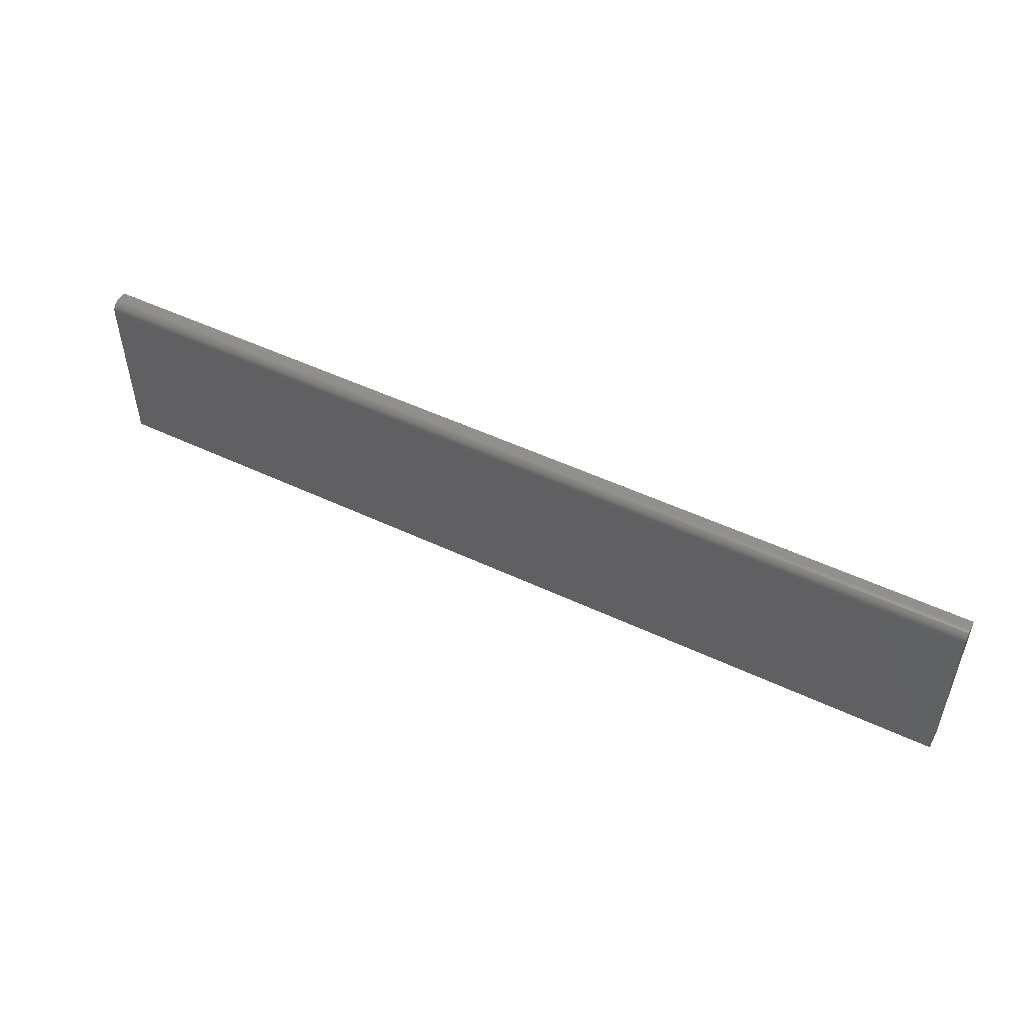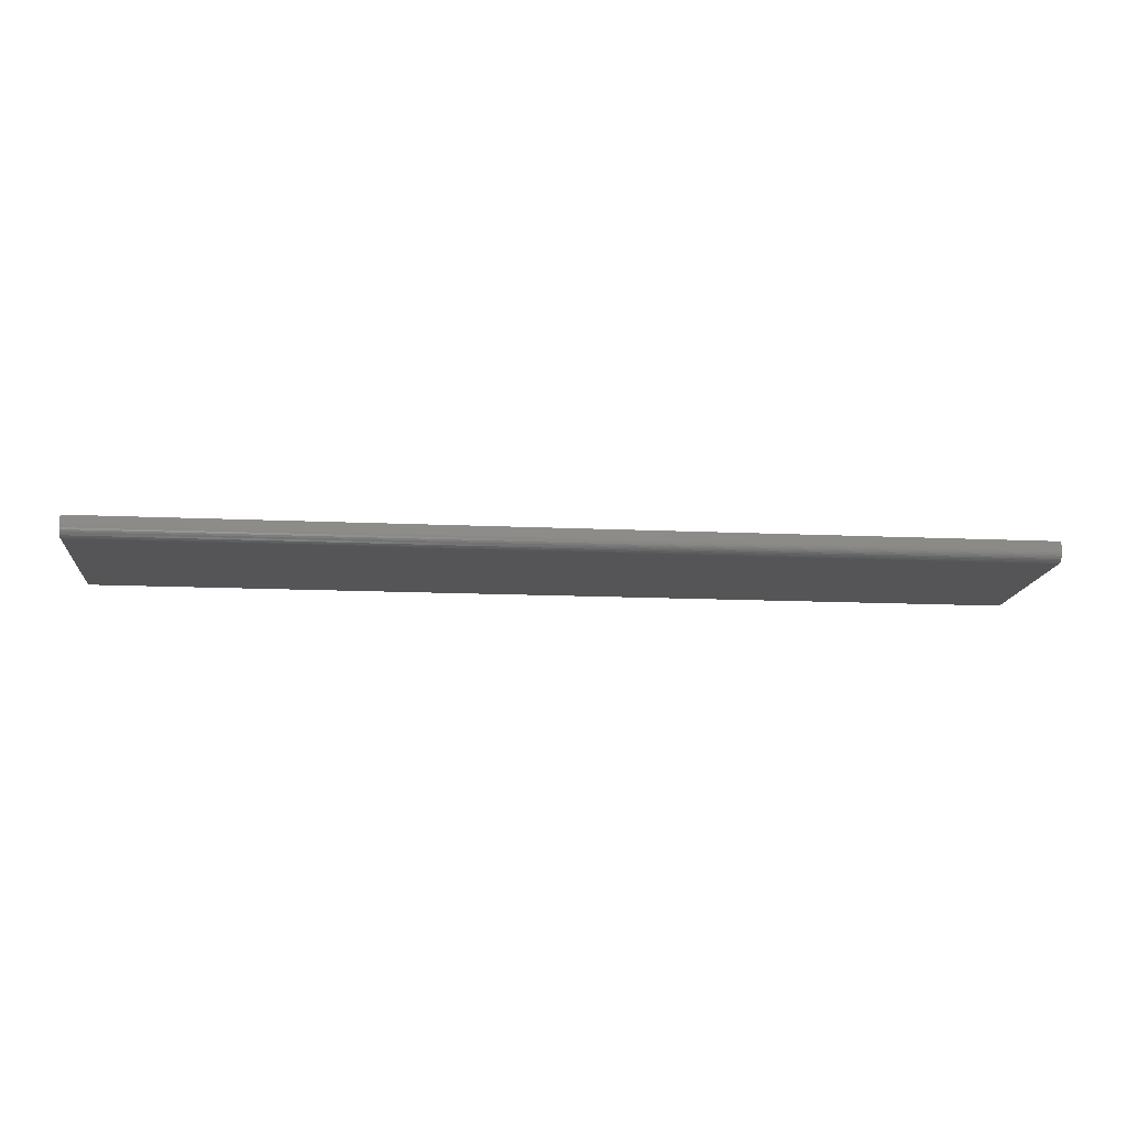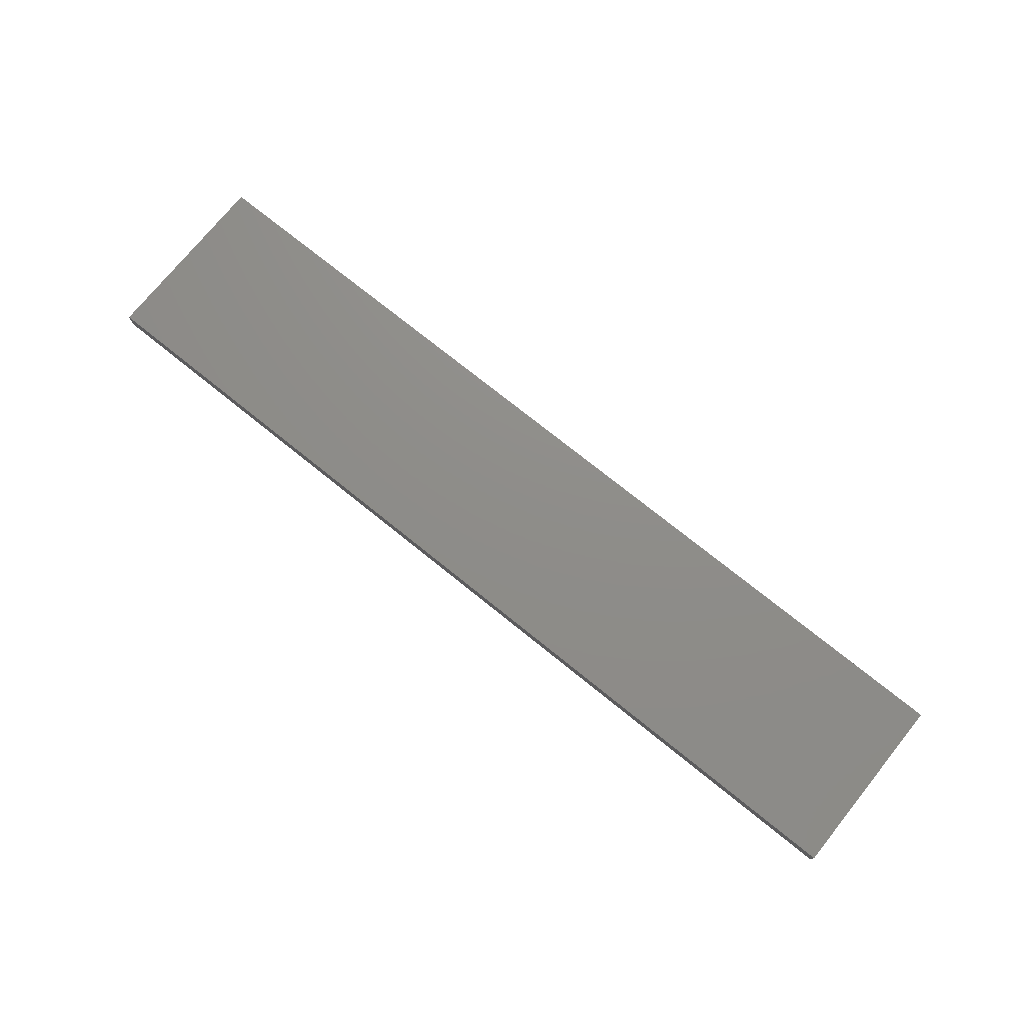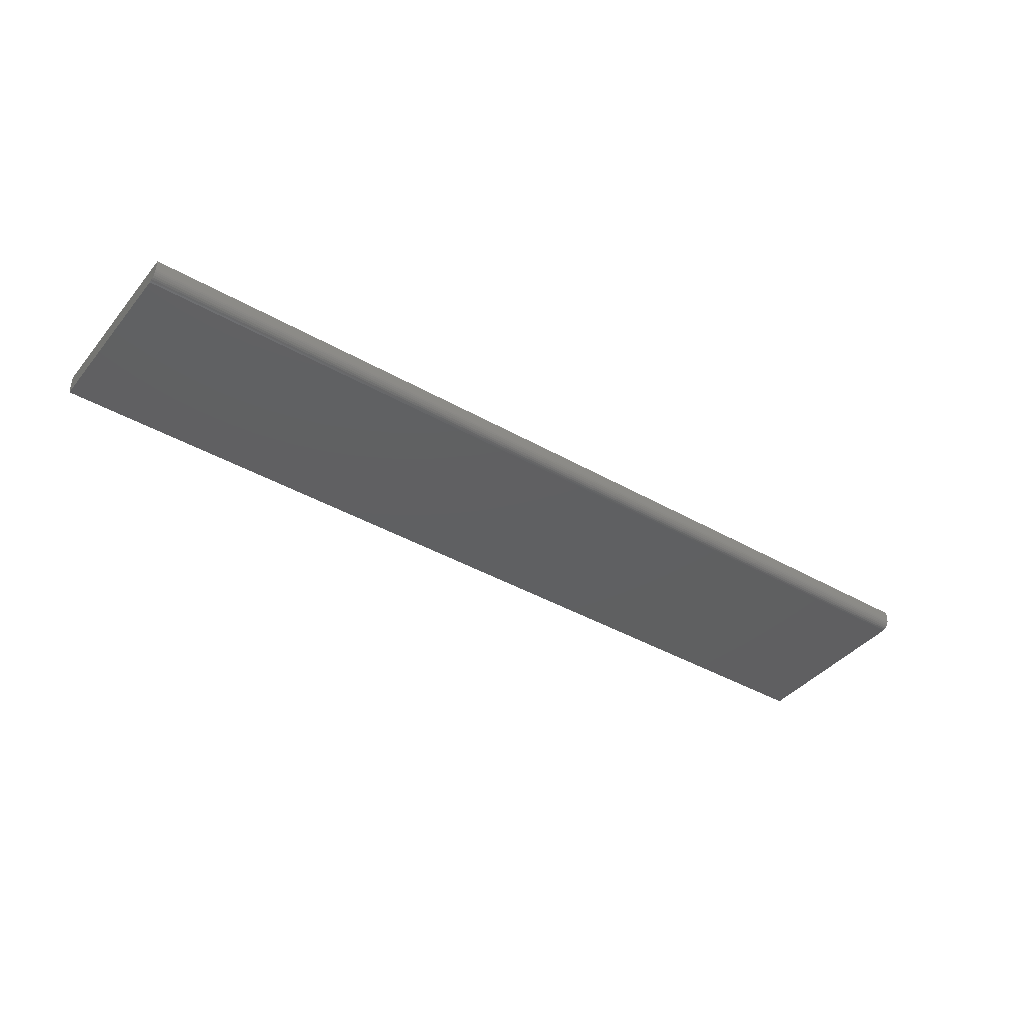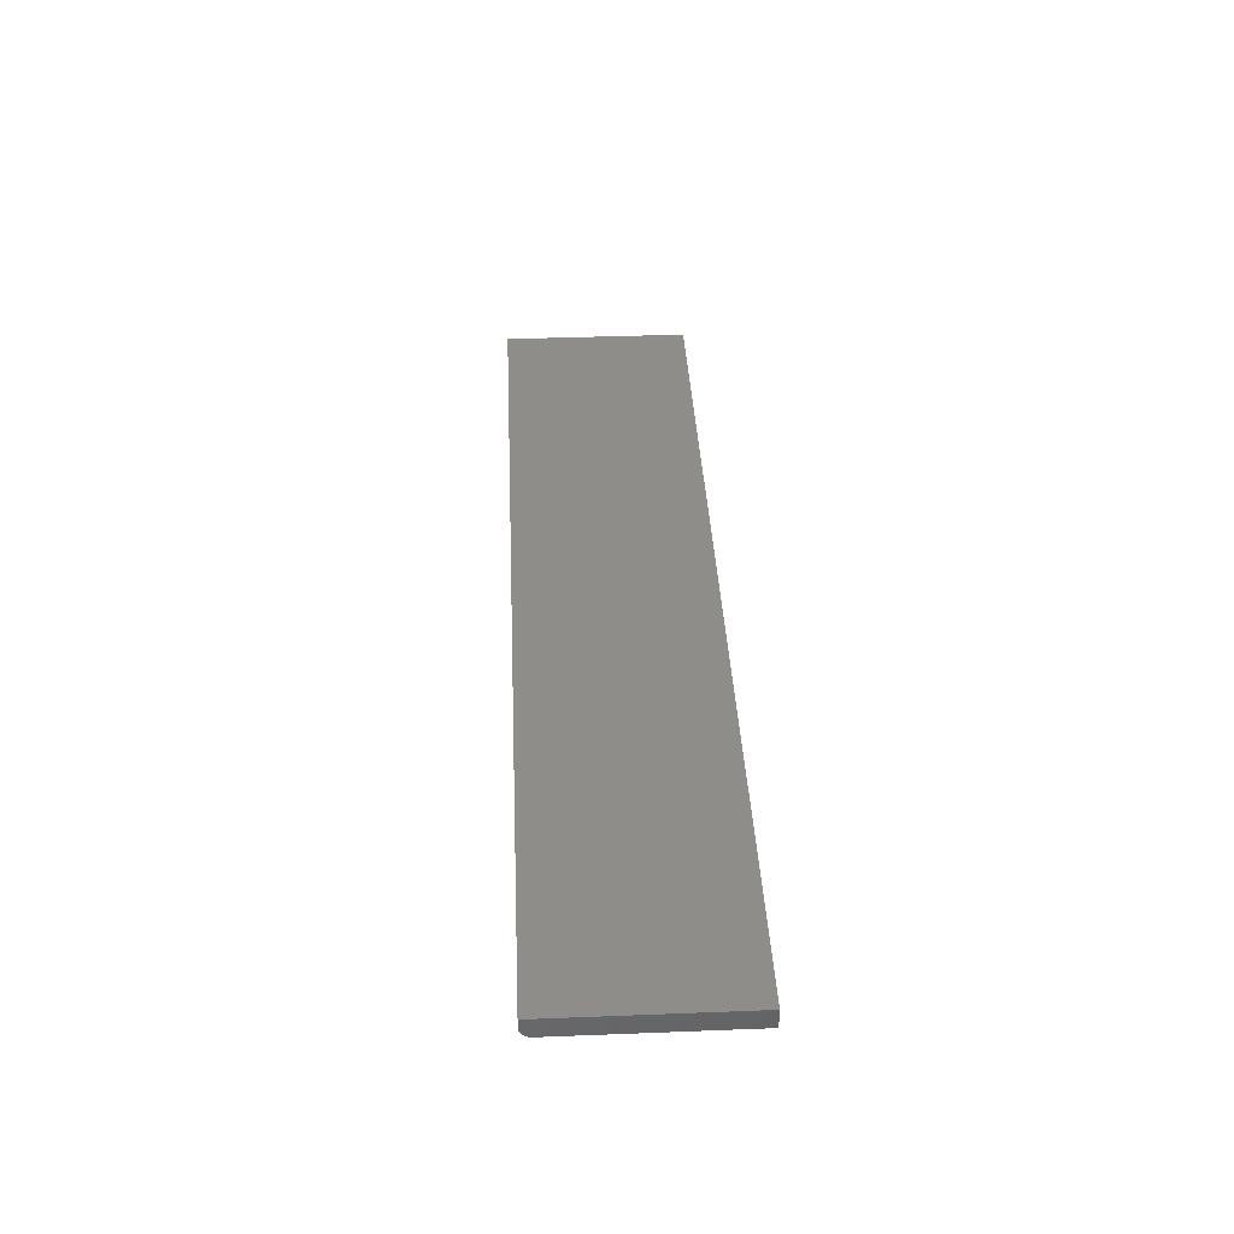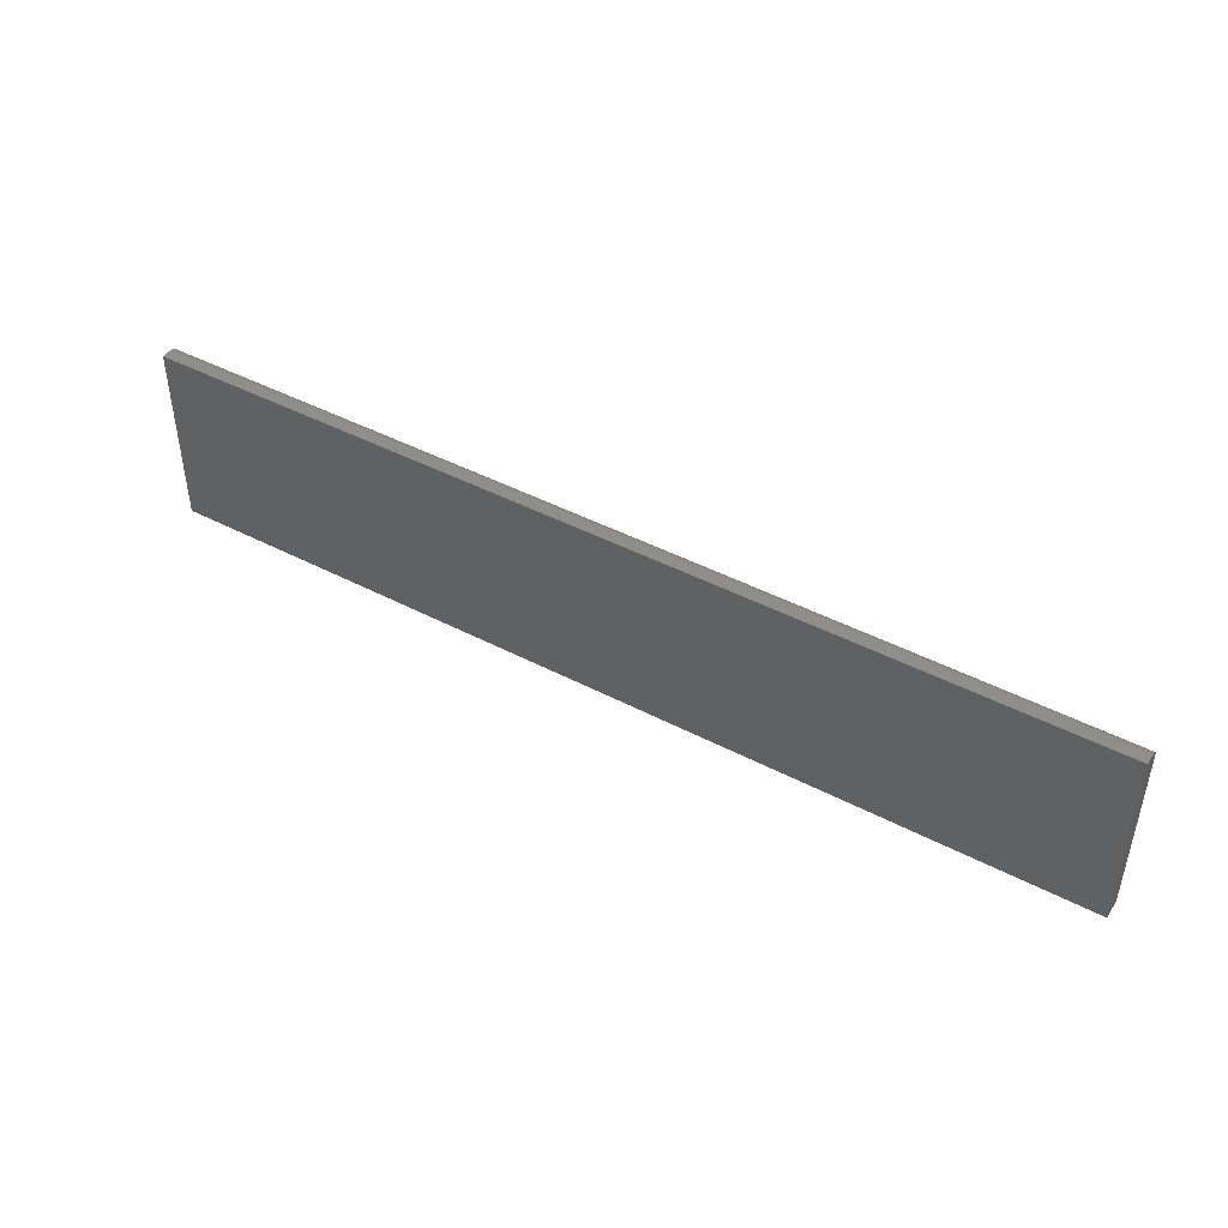
<metadata>
{"format":"stl","ext":"stl","renderer":"f3d","projection":"perspective","resolution":1024,"background":"white","views":[{"elev":50.9,"azim":27.2,"up":"+Z"},{"elev":-14.4,"azim":-5.7,"up":"+Y"},{"elev":74.1,"azim":-141.1,"up":"+Y"},{"elev":-40.3,"azim":-35.3,"up":"+Y"},{"elev":38.5,"azim":87.2,"up":"+Y"},{"elev":45.0,"azim":-148.8,"up":"+Z"}]}
</metadata>
<code>
# stl→obj: 24 verts, 44 faces
v -0.75 -0.03125 -0.5469
v 0.7266 -0.03125 -0.5469
v -0.75 -0.03125 -0.2672
v 0.7266 -0.03125 -0.2672
v -0.75 0 -0.5469
v -0.75 -0.03095 -0.2641
v -0.75 -0.03006 -0.2612
v -0.75 -0.01867 -0.2519
v -0.75 -0.01562 -0.2516
v -0.75 -0.02862 -0.2585
v -0.75 -0.02667 -0.2561
v -0.75 -0.02431 -0.2542
v -0.75 -0.0216 -0.2528
v -0.75 3.279e-17 -0.2516
v 0.7266 -0.01562 -0.2516
v 0.7266 1.967e-16 -0.2516
v 0.7266 -0.01867 -0.2519
v 0.7266 -0.0216 -0.2528
v 0.7266 -0.02431 -0.2542
v 0.7266 -0.02667 -0.2561
v 0.7266 -0.02862 -0.2585
v 0.7266 -0.03006 -0.2612
v 0.7266 -0.03095 -0.2641
v 0.7266 1.639e-16 -0.5469
f 1 2 3
f 3 2 4
f 5 1 3
f 3 6 7
f 8 9 7
f 8 7 10
f 8 10 11
f 8 11 12
f 8 12 13
f 9 14 7
f 7 14 5
f 7 5 3
f 15 16 9
f 9 16 14
f 15 17 18
f 16 15 18
f 16 18 19
f 16 19 20
f 16 20 21
f 16 21 22
f 16 22 23
f 16 23 4
f 16 4 2
f 16 2 24
f 15 9 17
f 17 9 8
f 17 8 18
f 18 8 13
f 18 13 19
f 19 13 12
f 19 12 20
f 20 12 11
f 20 11 21
f 21 11 10
f 21 10 22
f 22 10 7
f 22 7 23
f 23 7 6
f 23 6 4
f 4 6 3
f 5 14 24
f 24 14 16
f 1 5 2
f 2 5 24

</code>
